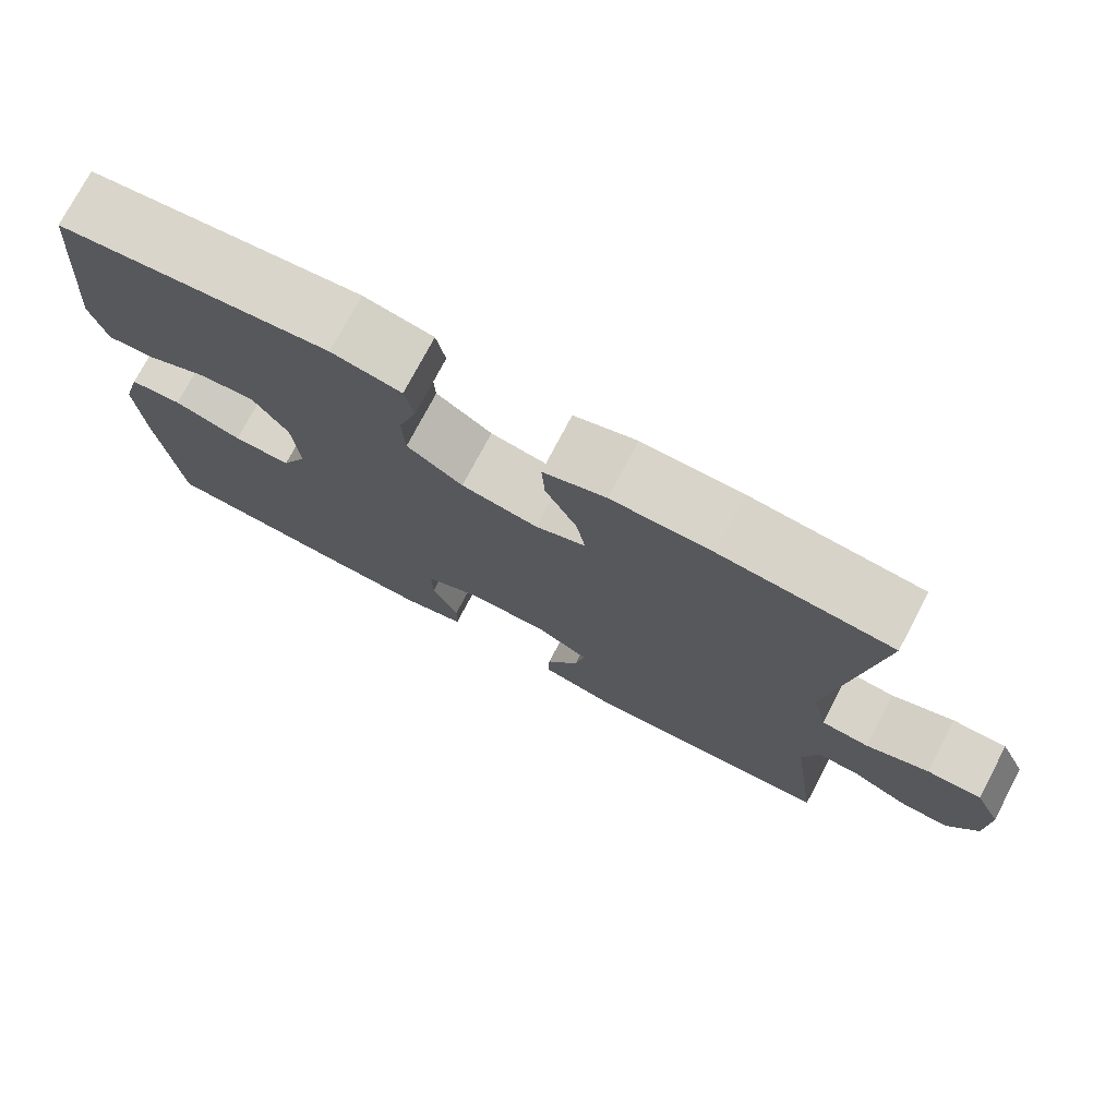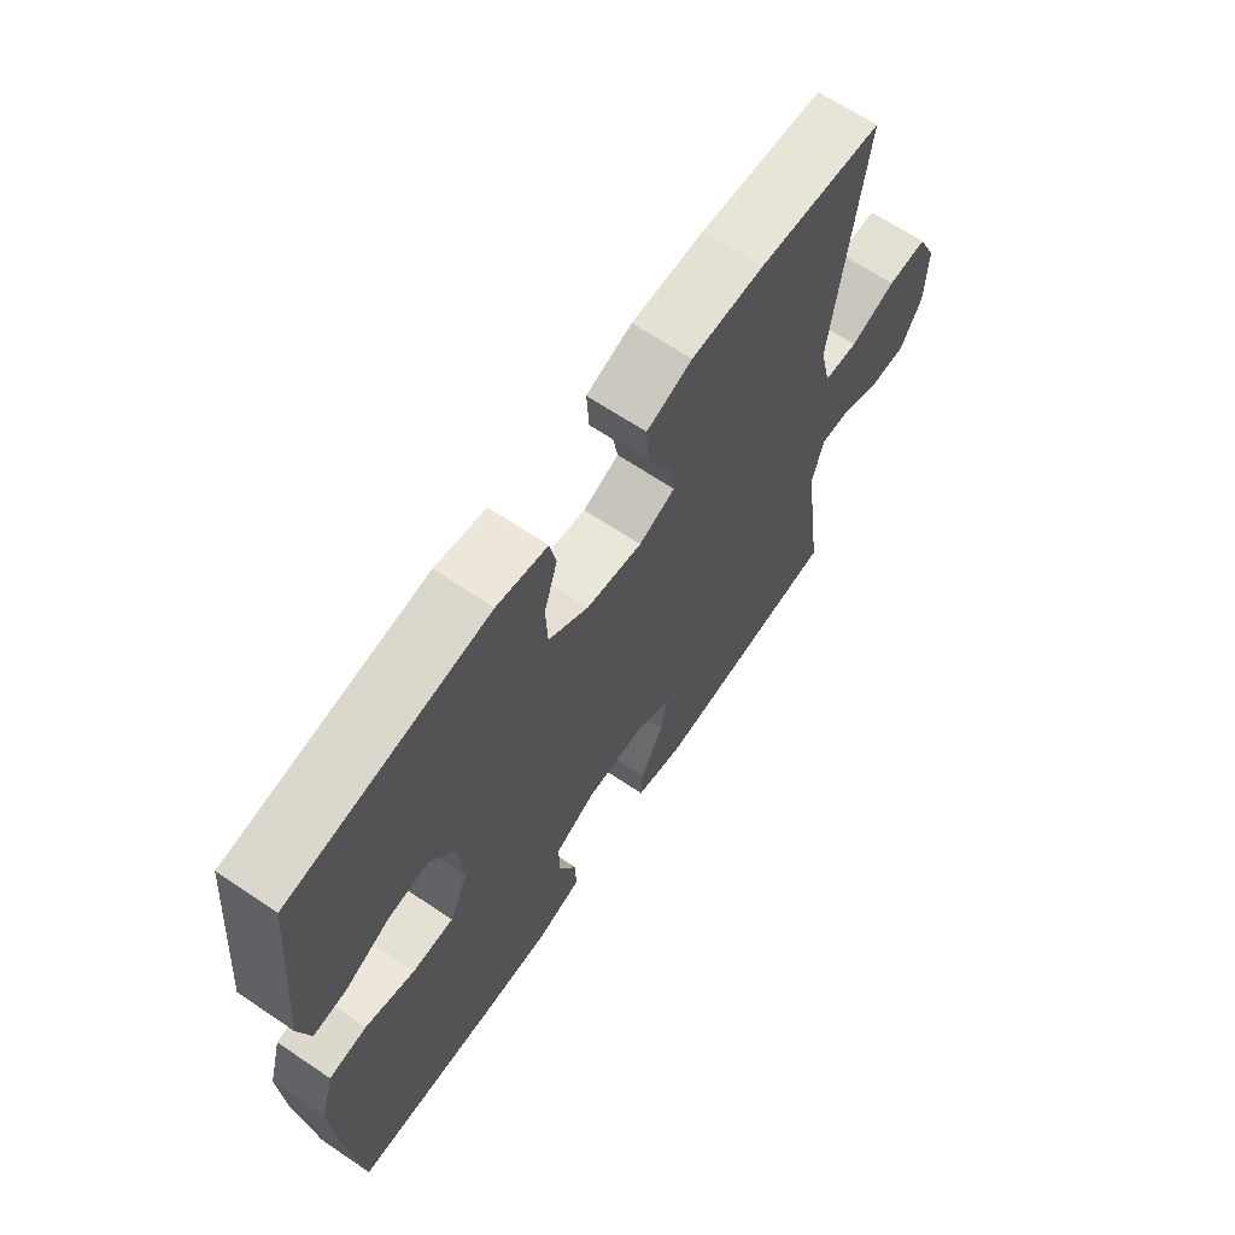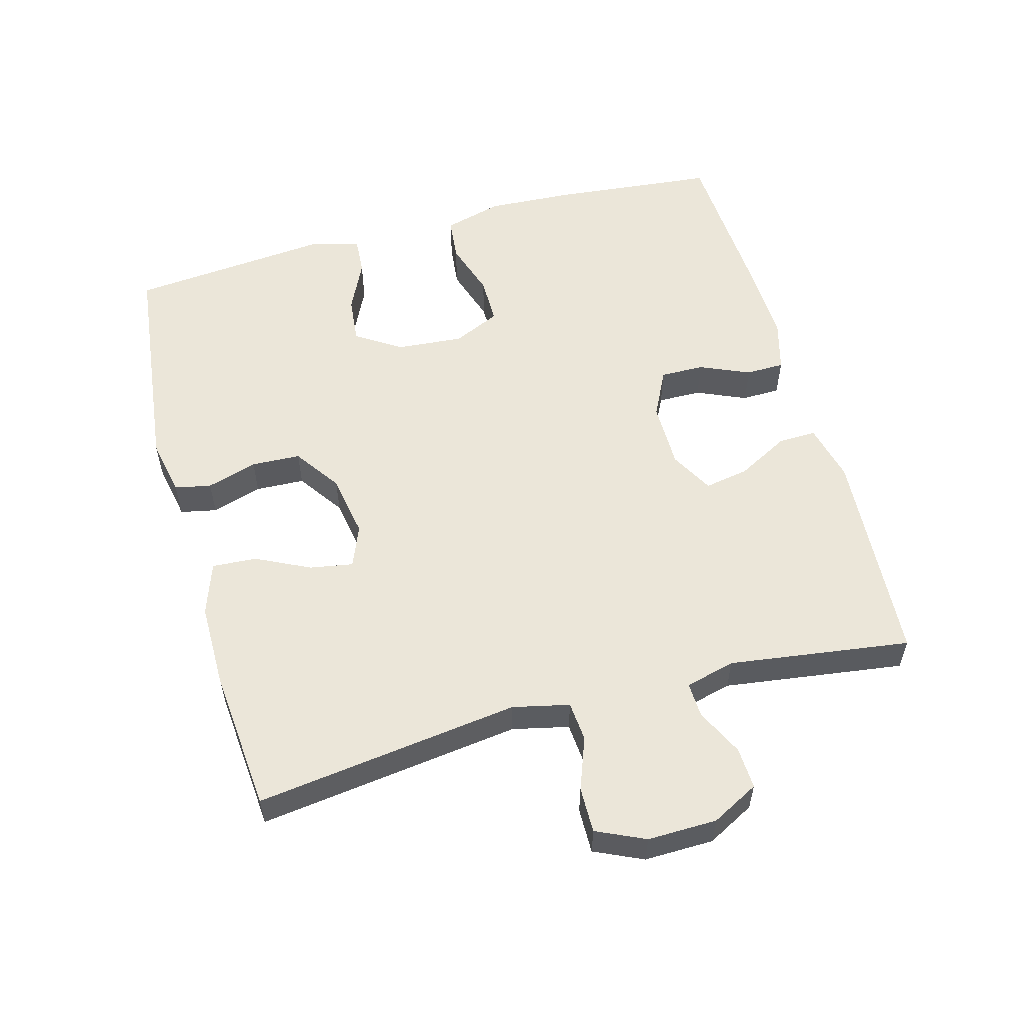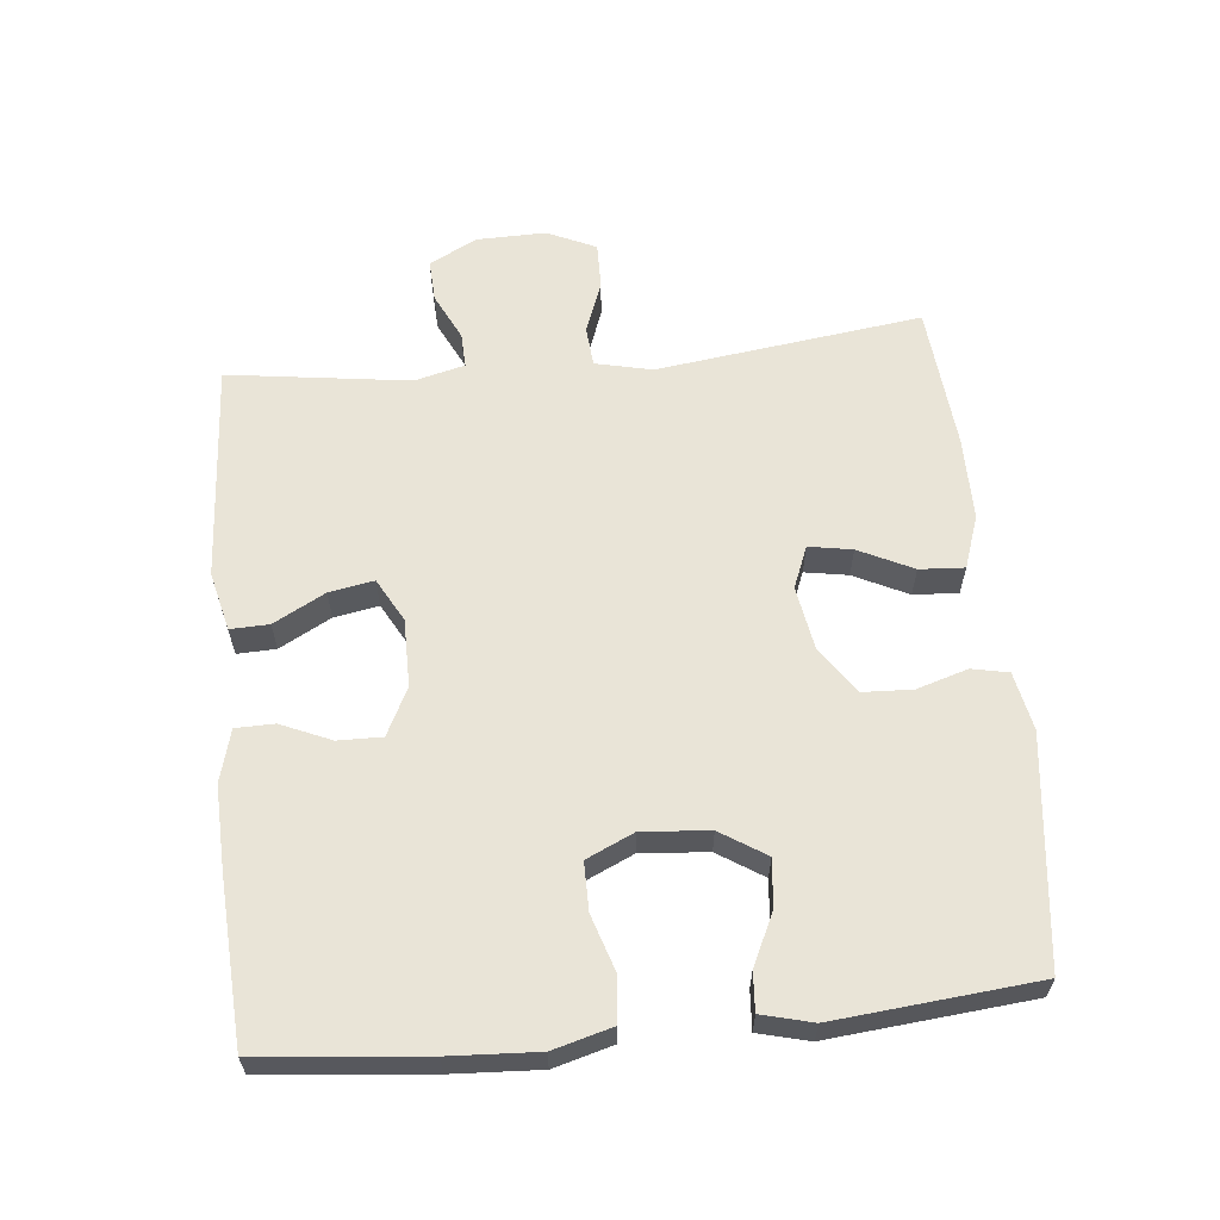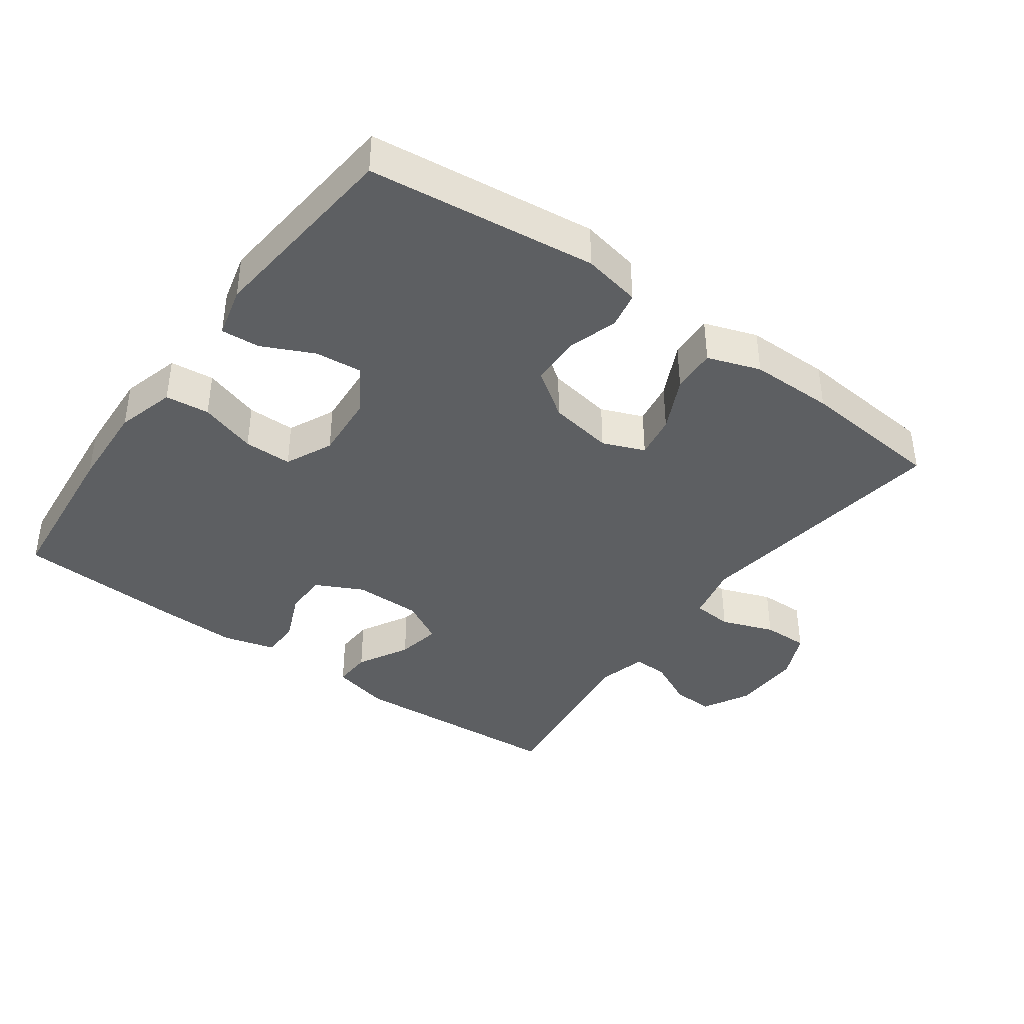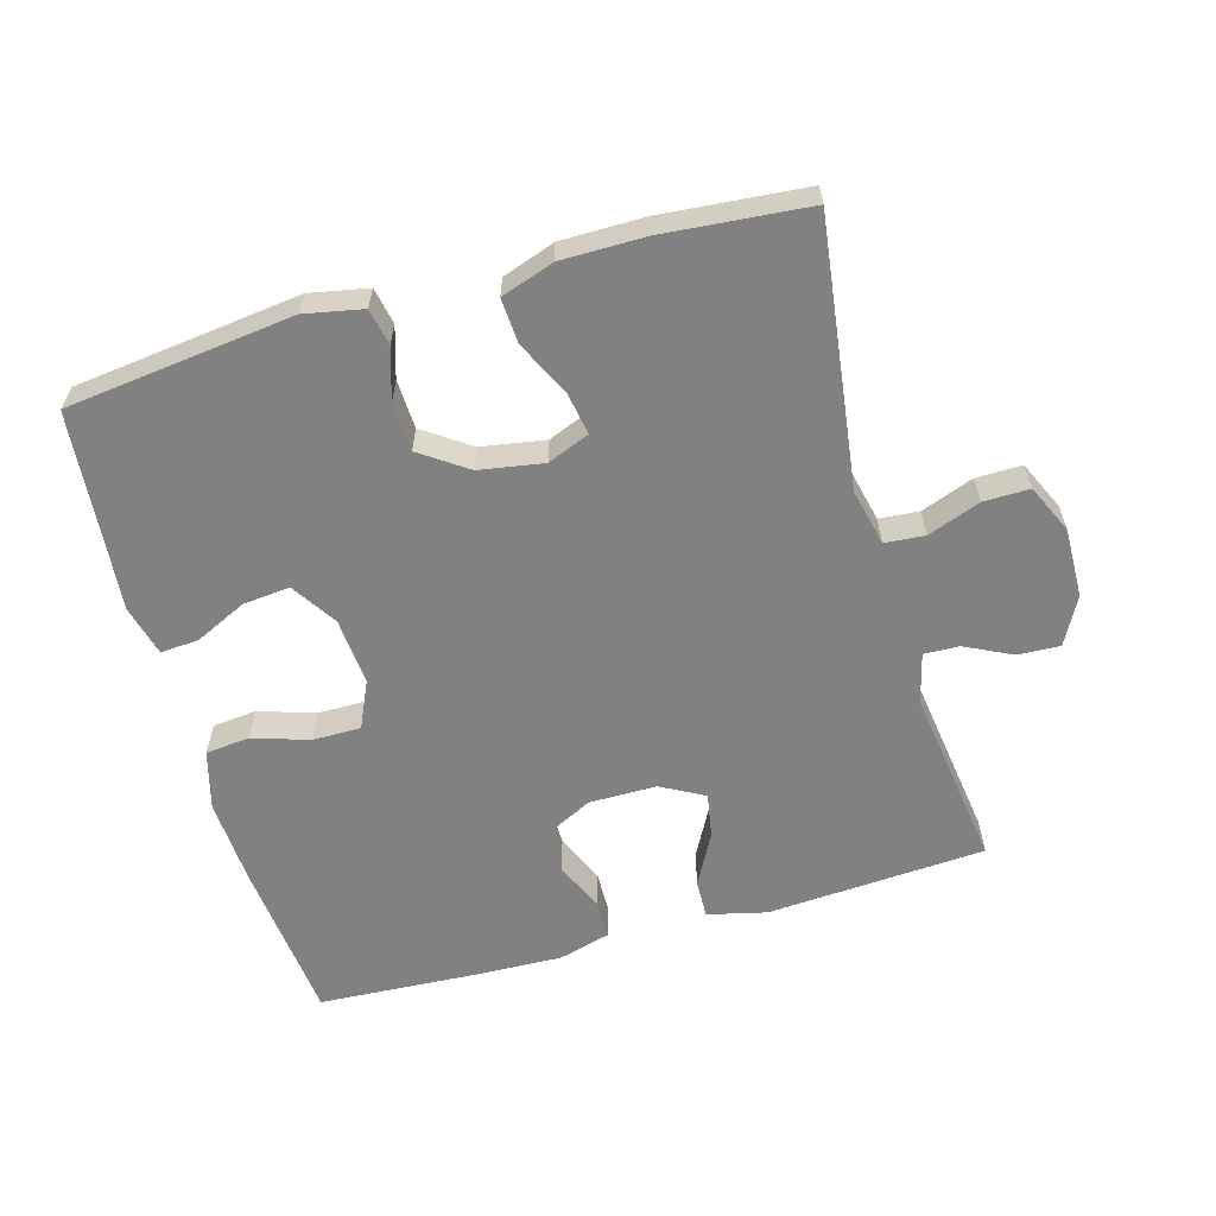
<metadata>
{"format":"obj","ext":"obj","renderer":"f3d","projection":"perspective","resolution":1024,"background":"white","views":[{"elev":75.6,"azim":27.8,"up":"+Z"},{"elev":65.9,"azim":-55.9,"up":"+Z"},{"elev":55.9,"azim":74.7,"up":"+Y"},{"elev":61.1,"azim":-95.7,"up":"+Y"},{"elev":-39.6,"azim":-36.0,"up":"+Y"},{"elev":-60.5,"azim":15.9,"up":"+Y"}]}
</metadata>
<code>
v 0.5 0.07 -0.5
v 0.176 0.07 -0.521
v 0.089 0.07 -0.5
v 0.091 0.07 -0.443
v 0.132 0.07 -0.367
v 0.144 0.07 -0.301
v 0.08 0.07 -0.266
v -0.02 0.07 -0.266
v -0.09 0.07 -0.301
v -0.089 0.07 -0.366
v -0.057 0.07 -0.44
v -0.058 0.07 -0.497
v -0.135 0.07 -0.518
v -0.255 0.07 -0.514
v -0.5 0.07 -0.5
v -0.524 0.07 -0.258
v -0.531 0.07 -0.128
v -0.507 0.07 -0.041
v -0.442 0.07 -0.034
v -0.358 0.07 -0.061
v -0.287 0.07 -0.061
v -0.255 0.07 0.009
v -0.263 0.07 0.108
v -0.306 0.07 0.175
v -0.376 0.07 0.168
v -0.452 0.07 0.132
v -0.509 0.07 0.128
v -0.528 0.07 0.203
v -0.5 0.07 0.5
v -0.164 0.07 0.54
v -0.078 0.07 0.523
v -0.067 0.07 0.469
v -0.09 0.07 0.394
v -0.087 0.07 0.321
v -0.018 0.07 0.273
v 0.077 0.07 0.257
v 0.139 0.07 0.282
v 0.128 0.07 0.346
v 0.089 0.07 0.426
v 0.085 0.07 0.492
v 0.163 0.07 0.519
v 0.287 0.07 0.519
v 0.5 0.07 0.5
v 0.448 0.07 0.108
v 0.467 0.07 0.024
v 0.526 0.07 0.019
v 0.604 0.07 0.048
v 0.672 0.07 0.049
v 0.705 0.07 -0.023
v 0.703 0.07 -0.126
v 0.666 0.07 -0.196
v 0.604 0.07 -0.193
v 0.534 0.07 -0.159
v 0.482 0.07 -0.157
v 0.463 0.07 -0.231
v 0.5 0 -0.5
v 0.176 0 -0.521
v 0.089 0 -0.5
v 0.091 0 -0.443
v 0.132 0 -0.367
v 0.144 0 -0.301
v 0.08 0 -0.266
v -0.02 0 -0.266
v -0.09 0 -0.301
v -0.089 0 -0.366
v -0.057 0 -0.44
v -0.058 0 -0.497
v -0.135 0 -0.518
v -0.255 0 -0.514
v -0.5 0 -0.5
v -0.524 0 -0.258
v -0.531 0 -0.128
v -0.507 0 -0.041
v -0.442 0 -0.034
v -0.358 0 -0.061
v -0.287 0 -0.061
v -0.255 0 0.009
v -0.263 0 0.108
v -0.306 0 0.175
v -0.376 0 0.168
v -0.452 0 0.132
v -0.509 0 0.128
v -0.528 0 0.203
v -0.5 0 0.5
v -0.164 0 0.54
v -0.078 0 0.523
v -0.067 0 0.469
v -0.09 0 0.394
v -0.087 0 0.321
v -0.018 0 0.273
v 0.077 0 0.257
v 0.139 0 0.282
v 0.128 0 0.346
v 0.089 0 0.426
v 0.085 0 0.492
v 0.163 0 0.519
v 0.287 0 0.519
v 0.5 0 0.5
v 0.448 0 0.108
v 0.467 0 0.024
v 0.526 0 0.019
v 0.604 0 0.048
v 0.672 0 0.049
v 0.705 0 -0.023
v 0.703 0 -0.126
v 0.666 0 -0.196
v 0.604 0 -0.193
v 0.534 0 -0.159
v 0.482 0 -0.157
v 0.463 0 -0.231
f 51 52 53
f 50 51 53
f 49 50 53
f 48 49 53
f 47 48 53
f 46 47 53
f 45 46 53 54
f 44 45 54 55
f 42 43 44
f 41 42 44
f 40 41 44
f 39 40 44
f 38 39 44
f 37 38 44 55
f 31 32 33
f 30 31 33
f 29 30 33
f 28 29 33
f 27 28 33
f 26 27 33
f 25 26 33
f 24 25 33 34
f 23 24 34 35
f 18 19 20
f 17 18 20
f 16 17 20
f 15 16 20
f 14 15 20
f 13 14 20
f 12 13 20
f 11 12 20
f 10 11 20
f 9 10 20 21
f 8 9 21 22
f 3 4 5
f 2 3 5
f 1 2 5
f 55 1 5
f 55 5 6
f 55 6 7
f 37 55 7
f 36 37 7
f 23 35 36
f 22 23 36
f 8 22 36
f 7 8 36
f 108 107 106
f 108 106 105
f 108 105 104
f 108 104 103
f 108 103 102
f 108 102 101
f 109 108 101 100
f 110 109 100 99
f 99 98 97
f 99 97 96
f 99 96 95
f 99 95 94
f 99 94 93
f 110 99 93 92
f 88 87 86
f 88 86 85
f 88 85 84
f 88 84 83
f 88 83 82
f 88 82 81
f 88 81 80
f 89 88 80 79
f 90 89 79 78
f 75 74 73
f 75 73 72
f 75 72 71
f 75 71 70
f 75 70 69
f 75 69 68
f 75 68 67
f 75 67 66
f 75 66 65
f 76 75 65 64
f 77 76 64 63
f 60 59 58
f 60 58 57
f 60 57 56
f 60 56 110
f 61 60 110
f 62 61 110
f 62 110 92
f 62 92 91
f 91 90 78
f 91 78 77
f 91 77 63
f 91 63 62
f 1 56 57 2
f 2 57 58 3
f 3 58 59 4
f 4 59 60 5
f 5 60 61 6
f 6 61 62 7
f 7 62 63 8
f 8 63 64 9
f 9 64 65 10
f 10 65 66 11
f 11 66 67 12
f 12 67 68 13
f 13 68 69 14
f 14 69 70 15
f 15 70 71 16
f 16 71 72 17
f 17 72 73 18
f 18 73 74 19
f 19 74 75 20
f 20 75 76 21
f 21 76 77 22
f 22 77 78 23
f 23 78 79 24
f 24 79 80 25
f 25 80 81 26
f 26 81 82 27
f 27 82 83 28
f 28 83 84 29
f 29 84 85 30
f 30 85 86 31
f 31 86 87 32
f 32 87 88 33
f 33 88 89 34
f 34 89 90 35
f 35 90 91 36
f 36 91 92 37
f 37 92 93 38
f 38 93 94 39
f 39 94 95 40
f 40 95 96 41
f 41 96 97 42
f 42 97 98 43
f 43 98 99 44
f 44 99 100 45
f 45 100 101 46
f 46 101 102 47
f 47 102 103 48
f 48 103 104 49
f 49 104 105 50
f 50 105 106 51
f 51 106 107 52
f 52 107 108 53
f 53 108 109 54
f 54 109 110 55
f 55 110 56 1

</code>
